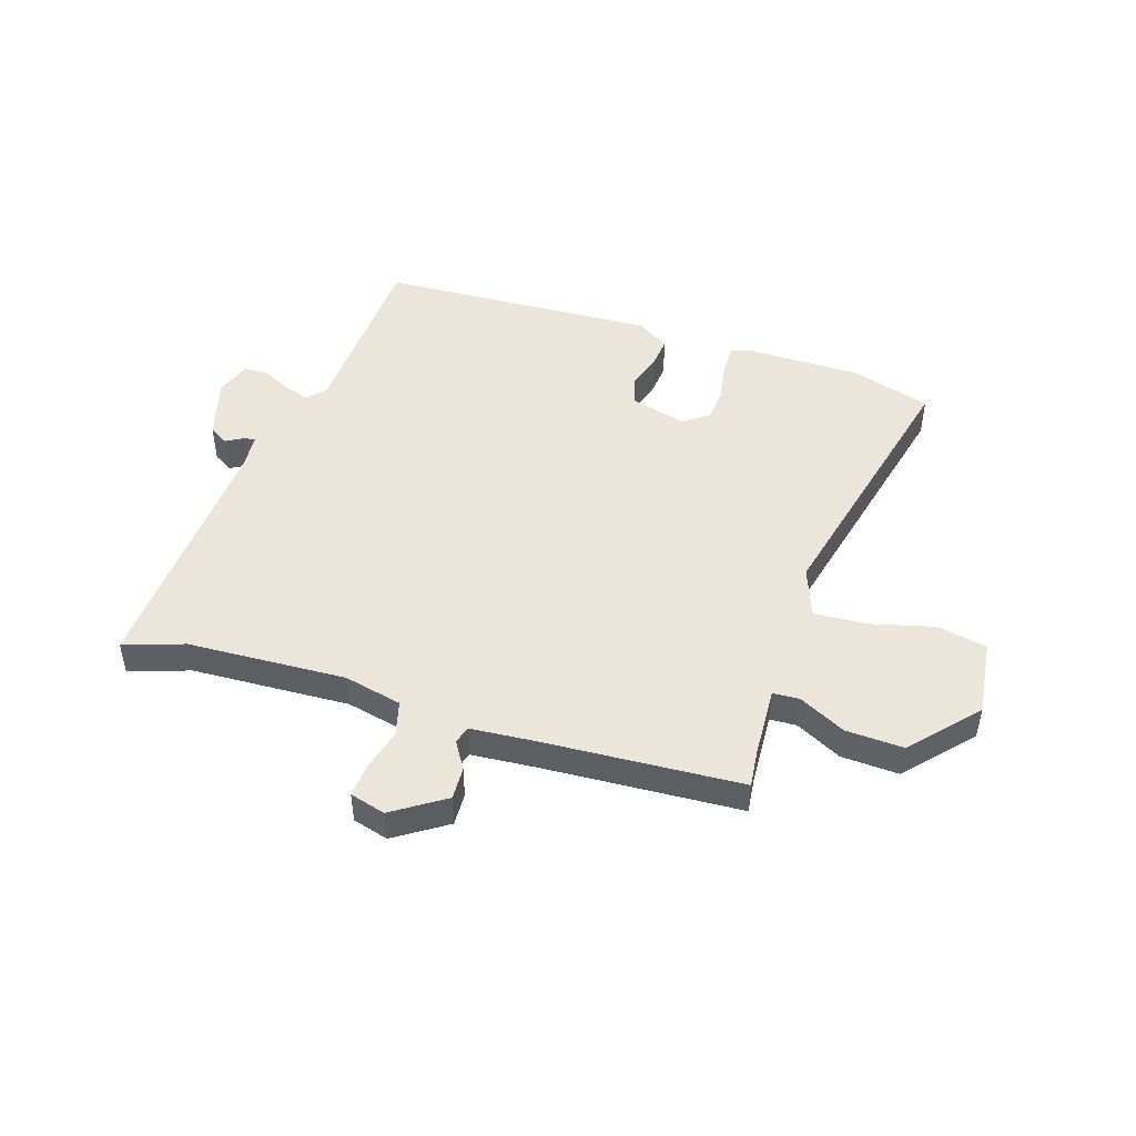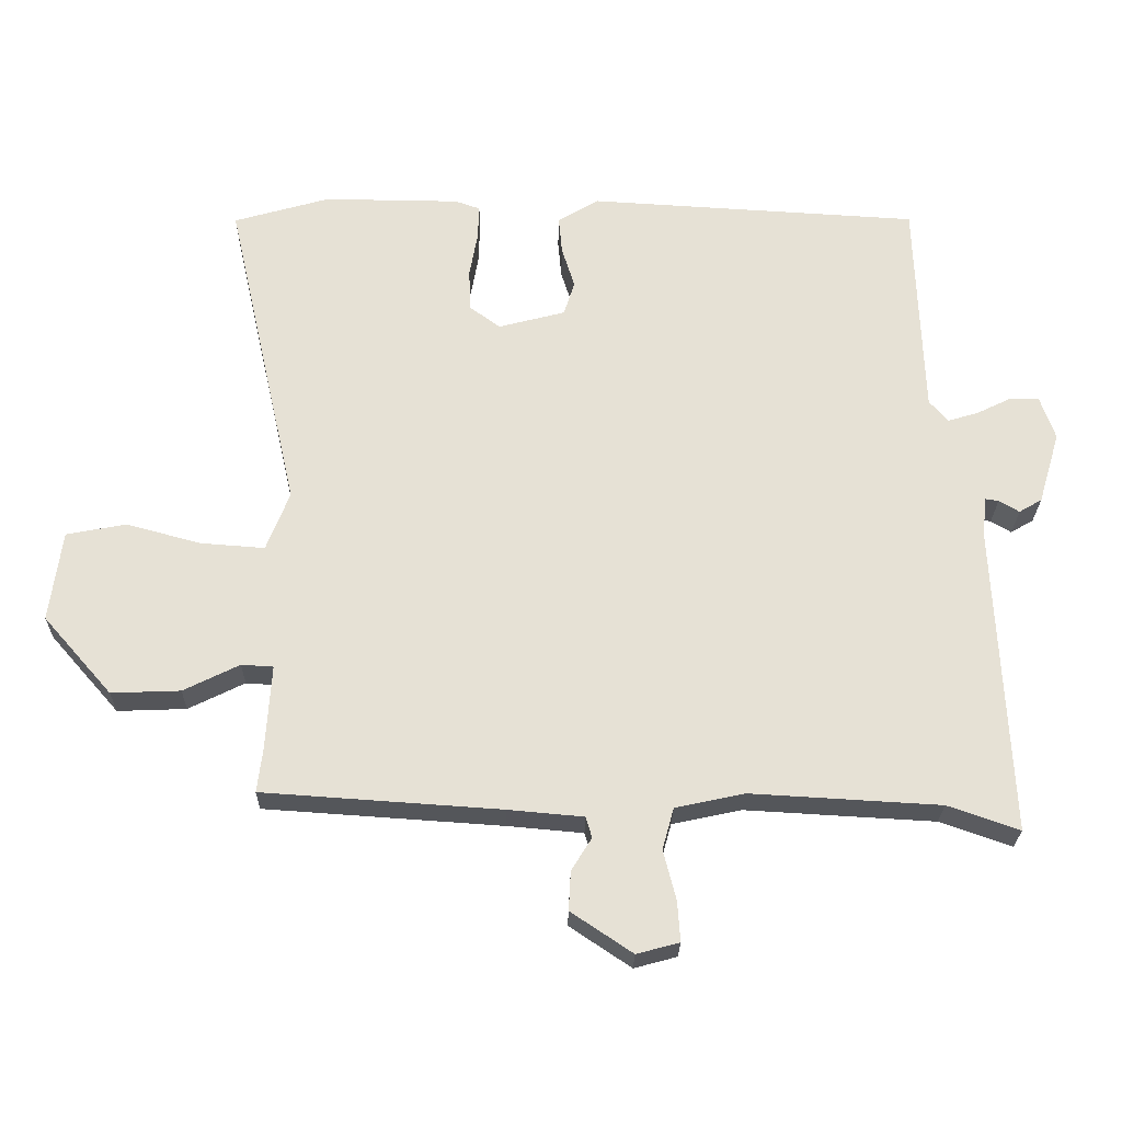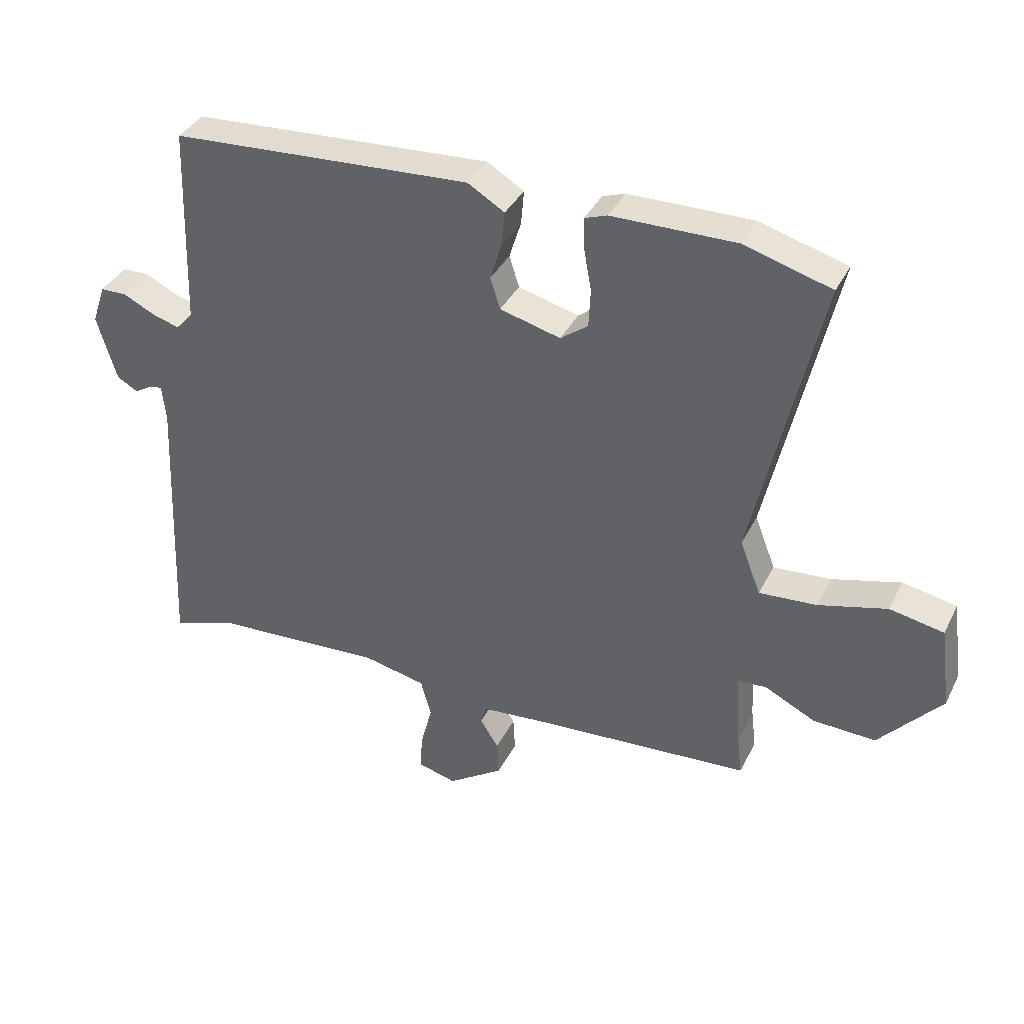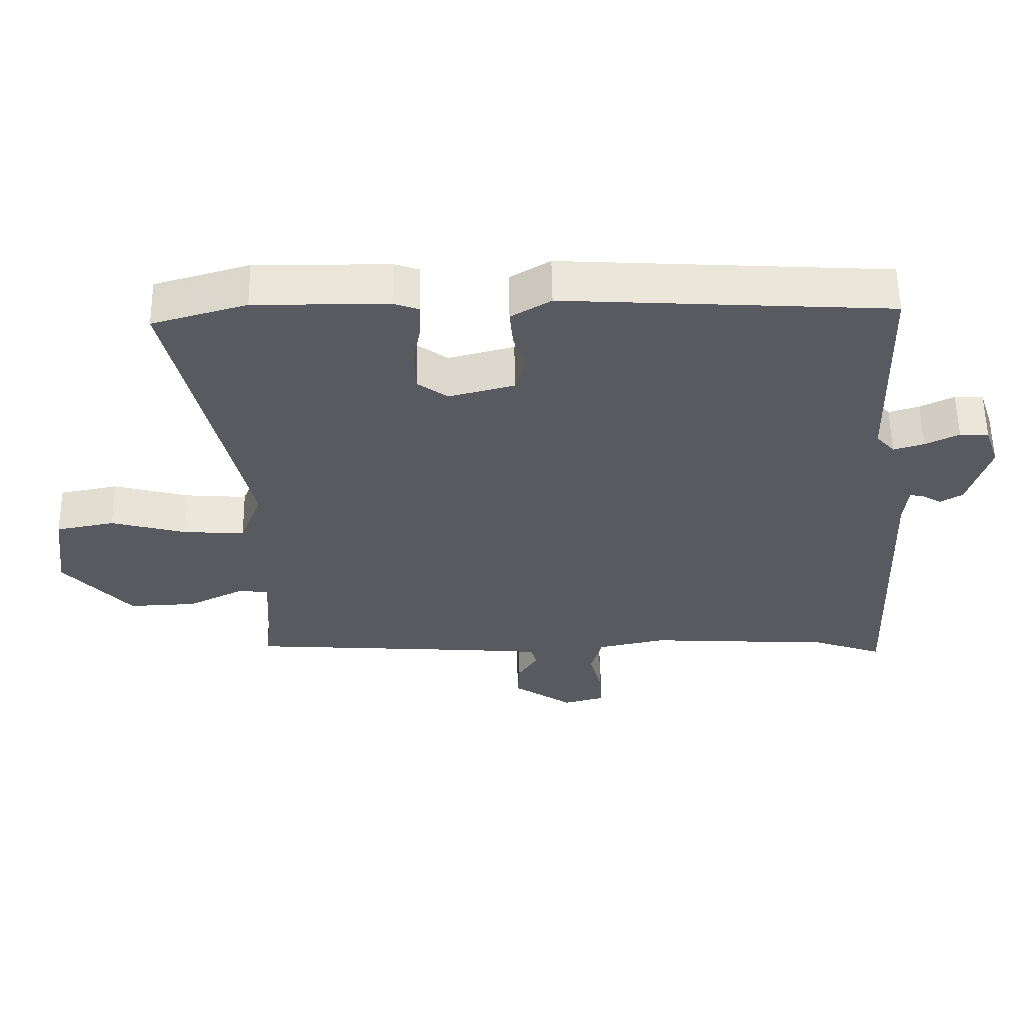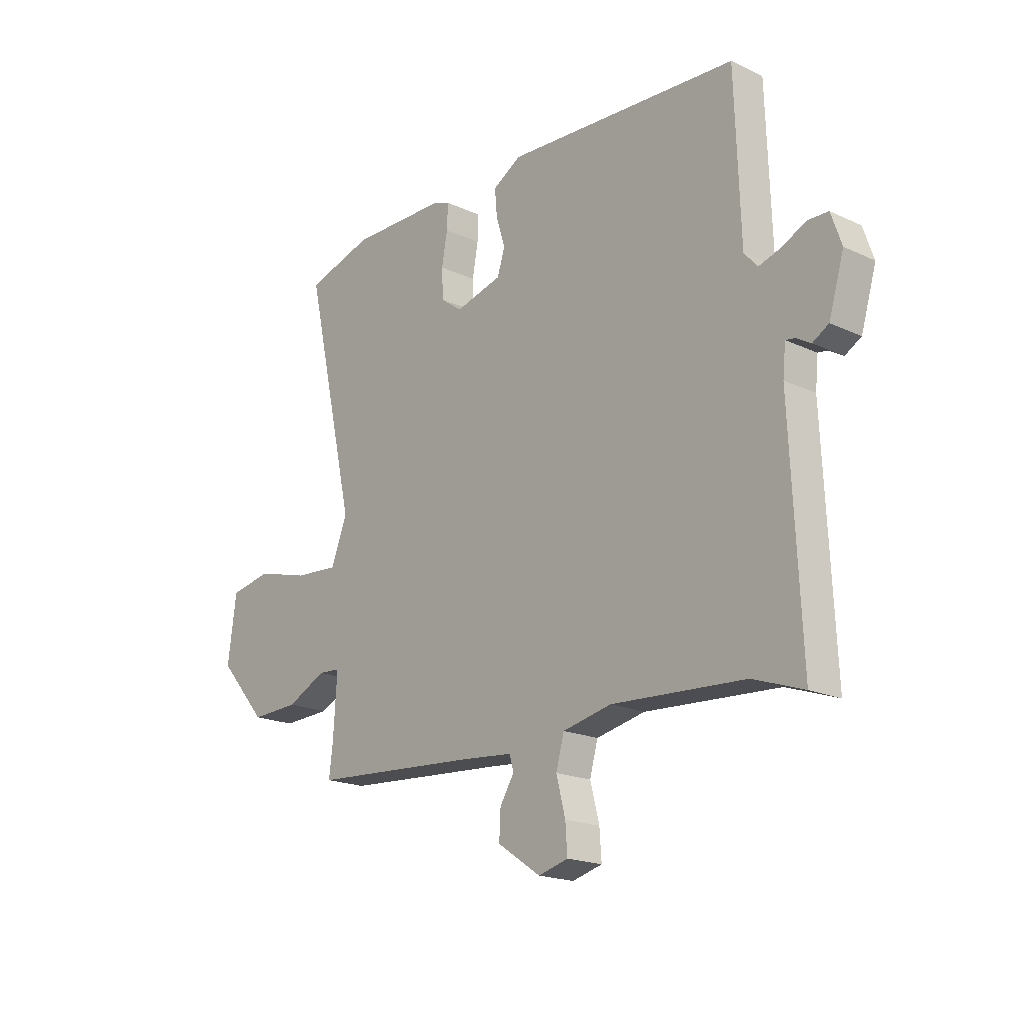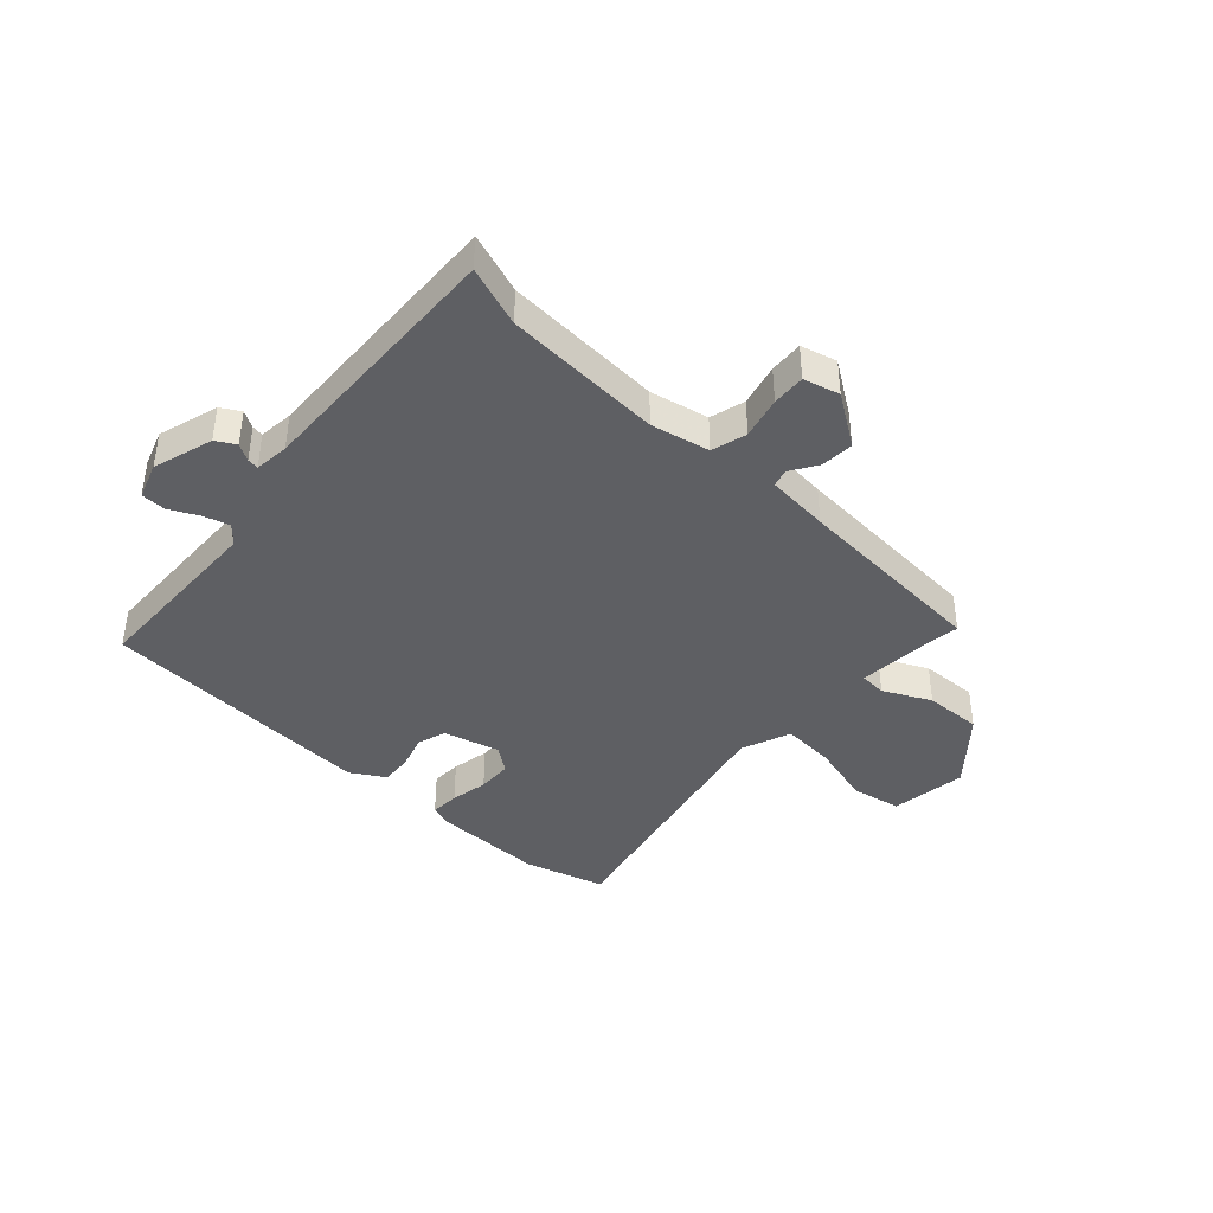
<metadata>
{"format":"obj","ext":"obj","renderer":"f3d","projection":"perspective","resolution":1024,"background":"white","views":[{"elev":47.9,"azim":-161.7,"up":"+Y"},{"elev":-25.1,"azim":-0.9,"up":"+Z"},{"elev":37.0,"azim":-155.8,"up":"+Z"},{"elev":58.0,"azim":-0.9,"up":"+Z"},{"elev":-18.9,"azim":48.6,"up":"+Z"},{"elev":-40.5,"azim":137.2,"up":"+Y"}]}
</metadata>
<code>
v 0.468 0.07 0.487
v 0.479 0.07 0.16
v 0.507 0.07 0.128
v 0.553 0.07 0.142
v 0.604 0.07 0.167
v 0.647 0.07 0.166
v 0.669 0.07 0.102
v 0.637 0.07 -0.005
v 0.603 0.07 -0.025
v 0.573 0.07 -0.007
v 0.553 0.07 -0.004
v 0.547 0.07 -0.065
v 0.568 0.07 -0.524
v 0.462 0.07 -0.487
v 0.182 0.07 -0.471
v 0.079 0.07 -0.493
v 0.062 0.07 -0.555
v 0.081 0.07 -0.629
v 0.085 0.07 -0.688
v 0.022 0.07 -0.705
v -0.069 0.07 -0.644
v -0.066 0.07 -0.586
v -0.036 0.07 -0.538
v -0.045 0.07 -0.507
v -0.157 0.07 -0.497
v -0.509 0.07 -0.473
v -0.501 0.07 -0.408
v -0.493 0.07 -0.282
v -0.54 0.07 -0.279
v -0.623 0.07 -0.32
v -0.725 0.07 -0.324
v -0.827 0.07 -0.208
v -0.809 0.07 -0.073
v -0.721 0.07 -0.056
v -0.609 0.07 -0.086
v -0.515 0.07 -0.093
v -0.481 0.07 -0.005
v -0.589 0.07 0.474
v -0.447 0.07 0.515
v -0.245 0.07 0.513
v -0.208 0.07 0.5
v -0.21 0.07 0.448
v -0.222 0.07 0.381
v -0.219 0.07 0.319
v -0.174 0.07 0.286
v -0.075 0.07 0.312
v -0.059 0.07 0.363
v -0.078 0.07 0.424
v -0.083 0.07 0.48
v -0.023 0.07 0.516
v 0.468 0 0.487
v 0.479 0 0.16
v 0.507 0 0.128
v 0.553 0 0.142
v 0.604 0 0.167
v 0.647 0 0.166
v 0.669 0 0.102
v 0.637 0 -0.005
v 0.603 0 -0.025
v 0.573 0 -0.007
v 0.553 0 -0.004
v 0.547 0 -0.065
v 0.568 0 -0.524
v 0.462 0 -0.487
v 0.182 0 -0.471
v 0.079 0 -0.493
v 0.062 0 -0.555
v 0.081 0 -0.629
v 0.085 0 -0.688
v 0.022 0 -0.705
v -0.069 0 -0.644
v -0.066 0 -0.586
v -0.036 0 -0.538
v -0.045 0 -0.507
v -0.157 0 -0.497
v -0.509 0 -0.473
v -0.501 0 -0.408
v -0.493 0 -0.282
v -0.54 0 -0.279
v -0.623 0 -0.32
v -0.725 0 -0.324
v -0.827 0 -0.208
v -0.809 0 -0.073
v -0.721 0 -0.056
v -0.609 0 -0.086
v -0.515 0 -0.093
v -0.481 0 -0.005
v -0.589 0 0.474
v -0.447 0 0.515
v -0.245 0 0.513
v -0.208 0 0.5
v -0.21 0 0.448
v -0.222 0 0.381
v -0.219 0 0.319
v -0.174 0 0.286
v -0.075 0 0.312
v -0.059 0 0.363
v -0.078 0 0.424
v -0.083 0 0.48
v -0.023 0 0.516
f 50 1 2
f 49 50 2
f 48 49 2
f 47 48 2
f 46 47 2 3
f 45 46 3
f 41 42 43
f 40 41 43
f 39 40 43
f 38 39 43
f 37 38 43
f 36 37 43 44
f 33 34 35
f 32 33 35
f 31 32 35
f 30 31 35
f 29 30 35
f 28 29 35 36
f 25 26 27
f 24 25 27 28
f 21 22 23
f 20 21 23
f 19 20 23
f 18 19 23
f 17 18 23
f 16 17 23 24
f 36 44 45
f 28 36 45
f 24 28 45
f 16 24 45
f 15 16 45
f 8 9 10
f 7 8 10
f 6 7 10
f 5 6 10
f 4 5 10
f 3 4 10 11
f 3 11 12
f 45 3 12
f 15 45 12
f 14 15 12
f 12 13 14
f 52 51 100
f 52 100 99
f 52 99 98
f 52 98 97
f 53 52 97 96
f 53 96 95
f 93 92 91
f 93 91 90
f 93 90 89
f 93 89 88
f 93 88 87
f 94 93 87 86
f 85 84 83
f 85 83 82
f 85 82 81
f 85 81 80
f 85 80 79
f 86 85 79 78
f 77 76 75
f 78 77 75 74
f 73 72 71
f 73 71 70
f 73 70 69
f 73 69 68
f 73 68 67
f 74 73 67 66
f 95 94 86
f 95 86 78
f 95 78 74
f 95 74 66
f 95 66 65
f 60 59 58
f 60 58 57
f 60 57 56
f 60 56 55
f 60 55 54
f 61 60 54 53
f 62 61 53
f 62 53 95
f 62 95 65
f 62 65 64
f 64 63 62
f 1 51 52 2
f 2 52 53 3
f 3 53 54 4
f 4 54 55 5
f 5 55 56 6
f 6 56 57 7
f 7 57 58 8
f 8 58 59 9
f 9 59 60 10
f 10 60 61 11
f 11 61 62 12
f 12 62 63 13
f 13 63 64 14
f 14 64 65 15
f 15 65 66 16
f 16 66 67 17
f 17 67 68 18
f 18 68 69 19
f 19 69 70 20
f 20 70 71 21
f 21 71 72 22
f 22 72 73 23
f 23 73 74 24
f 24 74 75 25
f 25 75 76 26
f 26 76 77 27
f 27 77 78 28
f 28 78 79 29
f 29 79 80 30
f 30 80 81 31
f 31 81 82 32
f 32 82 83 33
f 33 83 84 34
f 34 84 85 35
f 35 85 86 36
f 36 86 87 37
f 37 87 88 38
f 38 88 89 39
f 39 89 90 40
f 40 90 91 41
f 41 91 92 42
f 42 92 93 43
f 43 93 94 44
f 44 94 95 45
f 45 95 96 46
f 46 96 97 47
f 47 97 98 48
f 48 98 99 49
f 49 99 100 50
f 50 100 51 1

</code>
